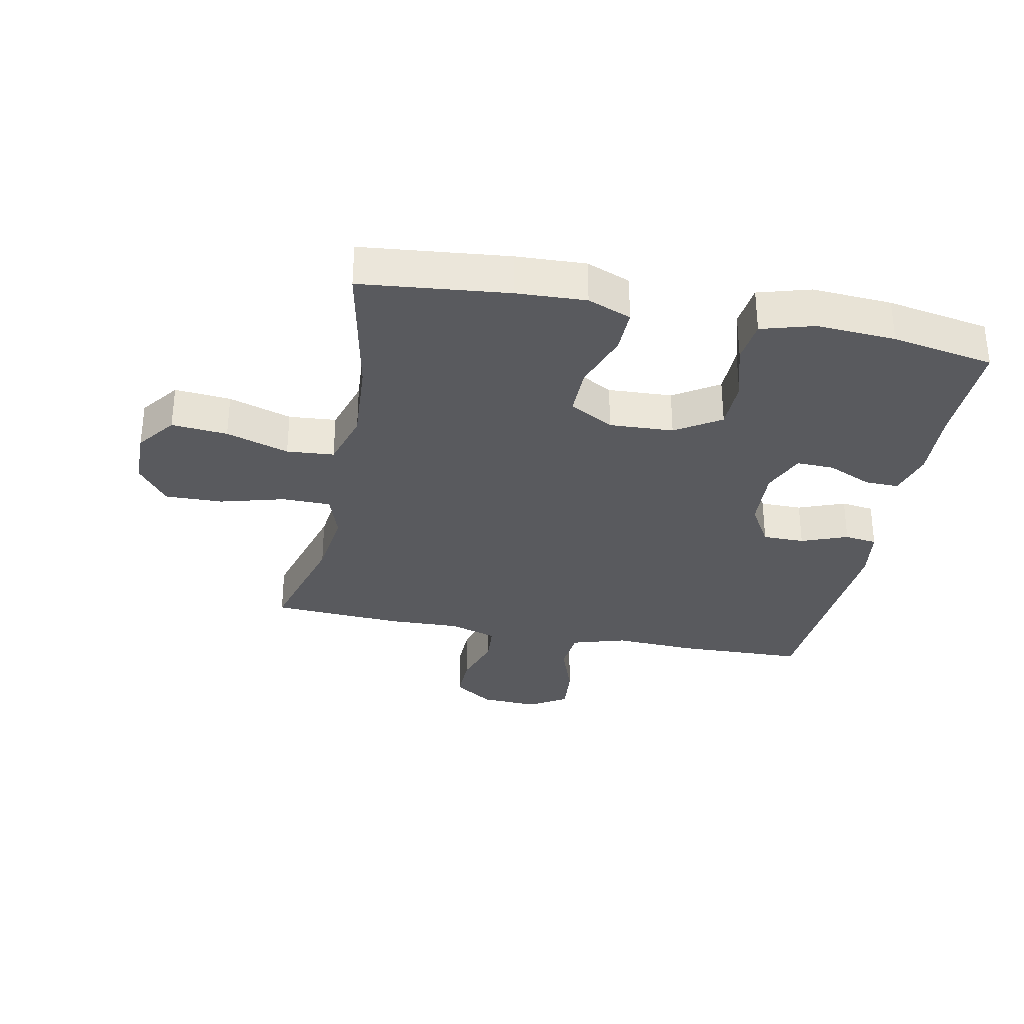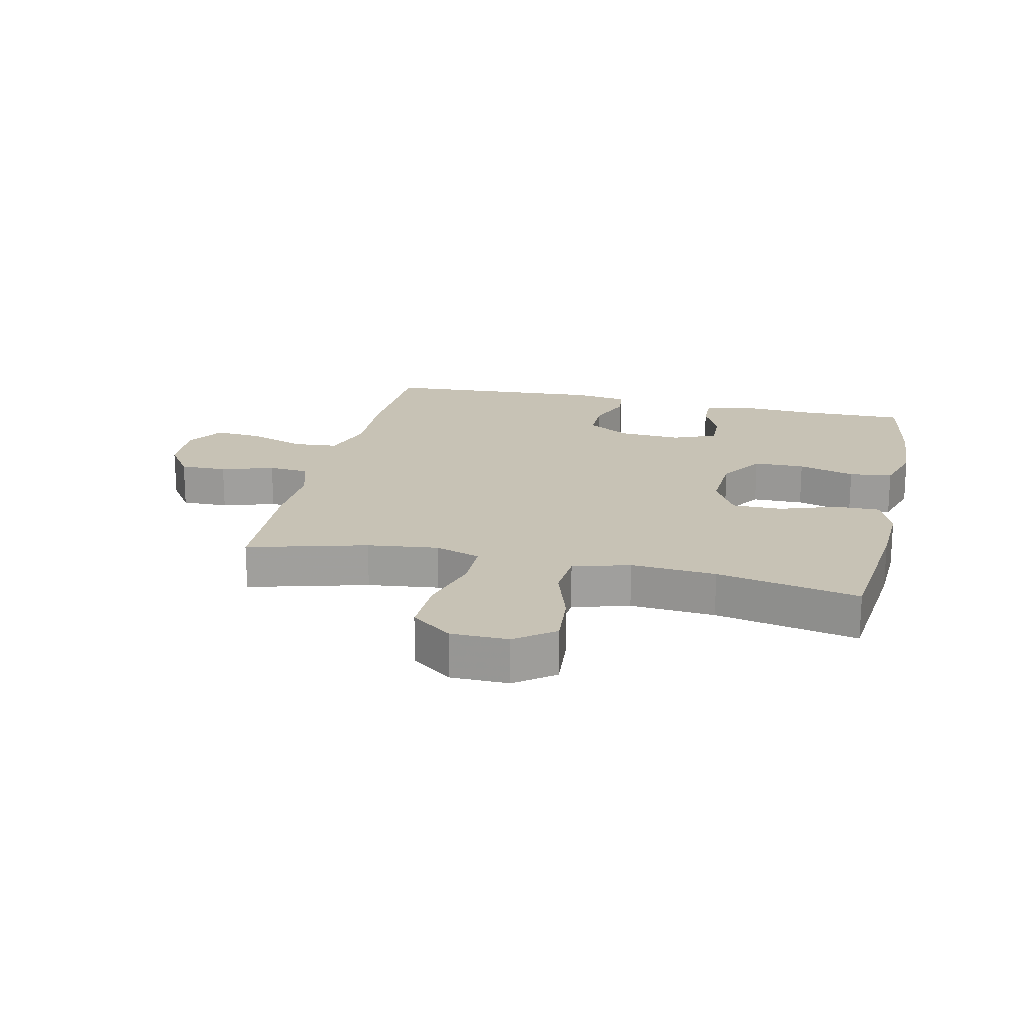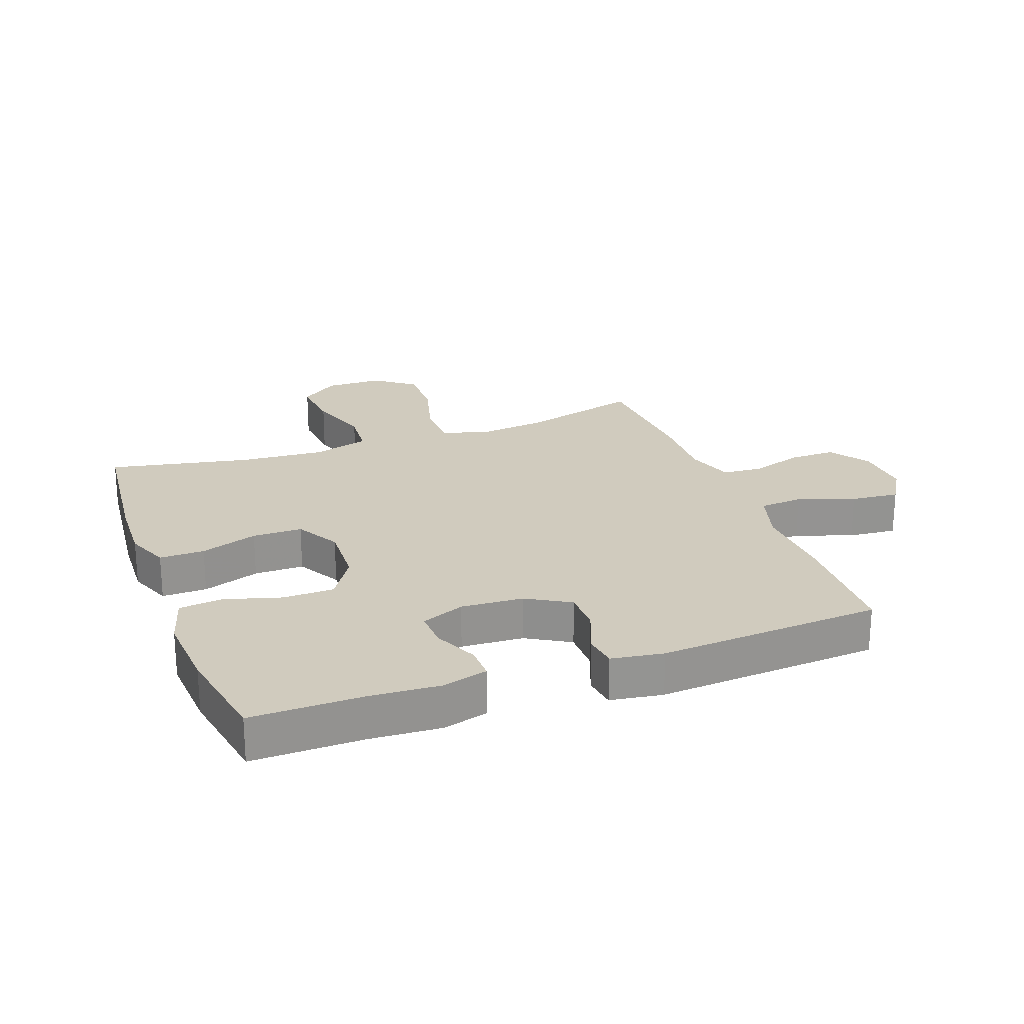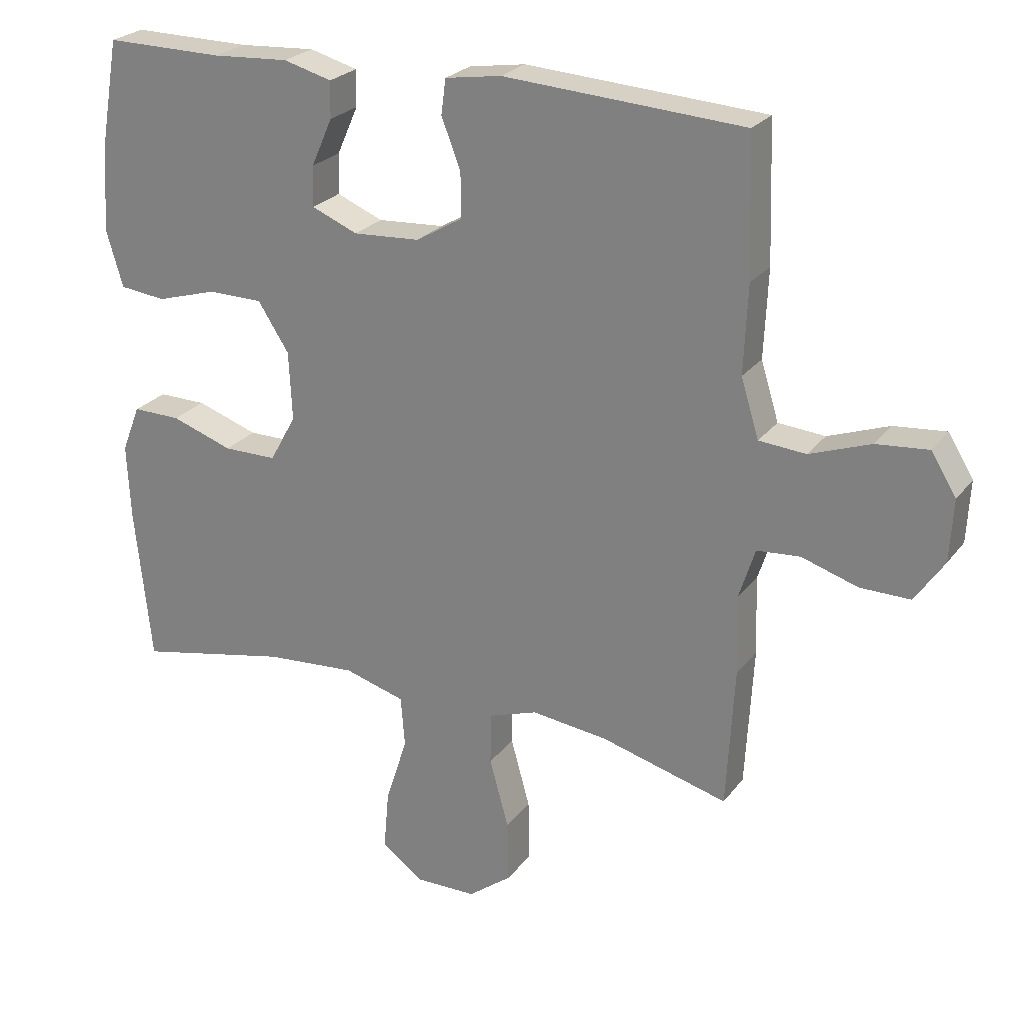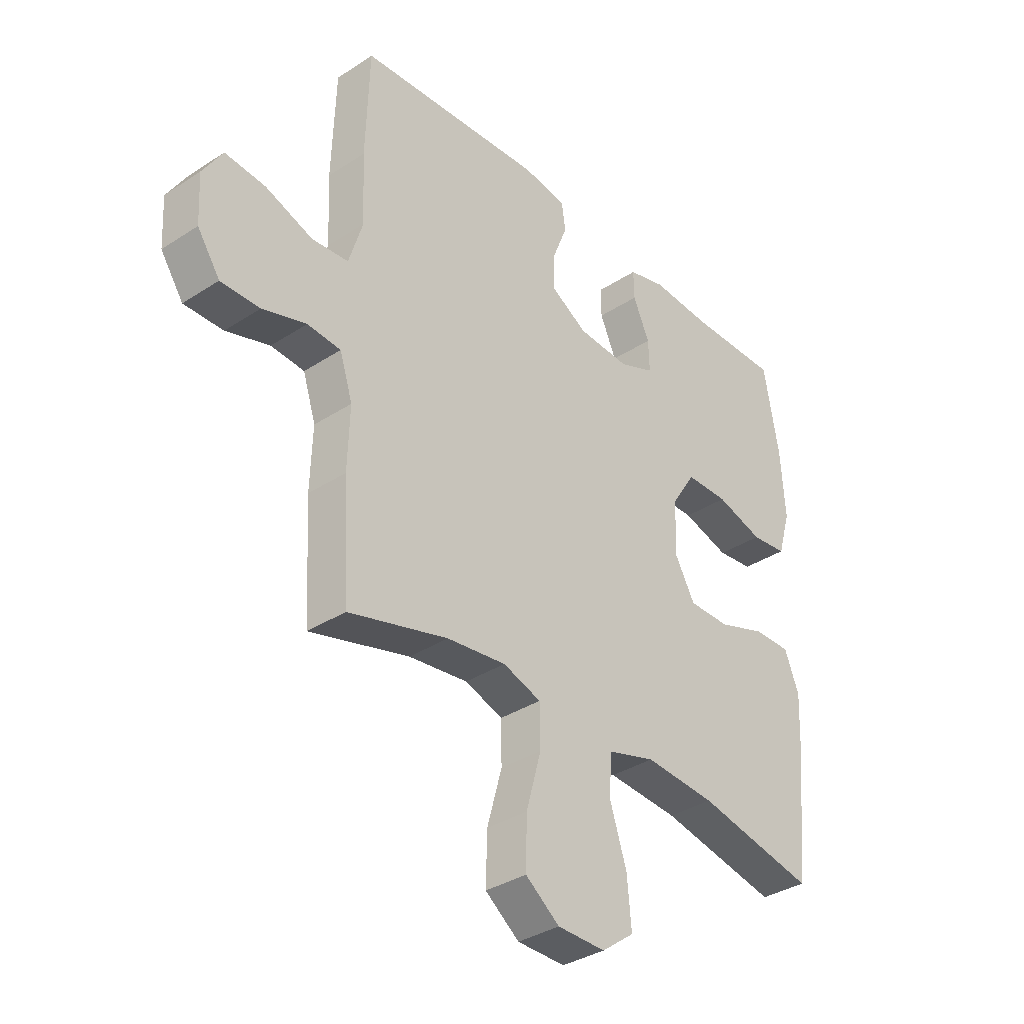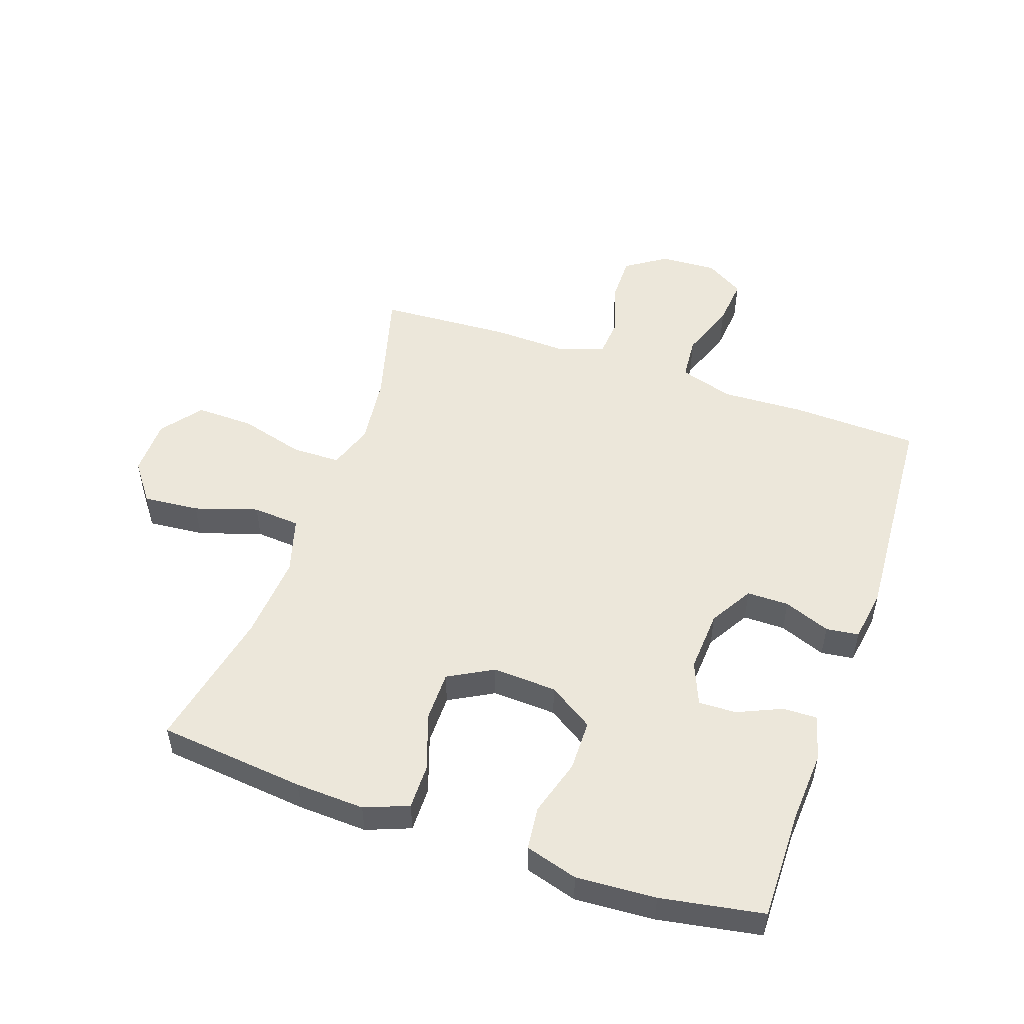
<metadata>
{"format":"obj","ext":"obj","renderer":"f3d","projection":"perspective","resolution":1024,"background":"white","views":[{"elev":-31.8,"azim":-101.4,"up":"+Y"},{"elev":19.0,"azim":-167.2,"up":"+Y"},{"elev":23.3,"azim":-20.3,"up":"+Y"},{"elev":24.5,"azim":27.8,"up":"+Z"},{"elev":-35.4,"azim":130.8,"up":"+Z"},{"elev":51.3,"azim":-70.8,"up":"+Y"}]}
</metadata>
<code>
v 0.5 0.07 0.5
v 0.507 0.07 0.293
v 0.501 0.07 0.16
v 0.528 0.07 0.072
v 0.599 0.07 0.066
v 0.691 0.07 0.099
v 0.77 0.07 0.106
v 0.808 0.07 0.044
v 0.803 0.07 -0.049
v 0.759 0.07 -0.114
v 0.683 0.07 -0.113
v 0.598 0.07 -0.086
v 0.533 0.07 -0.091
v 0.508 0.07 -0.169
v 0.512 0.07 -0.287
v 0.5 0.07 -0.5
v 0.307 0.07 -0.447
v 0.192 0.07 -0.433
v 0.118 0.07 -0.458
v 0.117 0.07 -0.537
v 0.146 0.07 -0.642
v 0.148 0.07 -0.736
v 0.082 0.07 -0.786
v -0.011 0.07 -0.787
v -0.074 0.07 -0.74
v -0.066 0.07 -0.649
v -0.033 0.07 -0.547
v -0.039 0.07 -0.47
v -0.131 0.07 -0.443
v -0.269 0.07 -0.453
v -0.5 0.07 -0.5
v -0.525 0.07 -0.261
v -0.53 0.07 -0.149
v -0.502 0.07 -0.078
v -0.429 0.07 -0.079
v -0.336 0.07 -0.111
v -0.255 0.07 -0.111
v -0.215 0.07 -0.039
v -0.22 0.07 0.065
v -0.267 0.07 0.138
v -0.35 0.07 0.139
v -0.442 0.07 0.112
v -0.512 0.07 0.12
v -0.537 0.07 0.205
v -0.529 0.07 0.334
v -0.5 0.07 0.5
v -0.321 0.07 0.498
v -0.205 0.07 0.505
v -0.132 0.07 0.485
v -0.133 0.07 0.43
v -0.165 0.07 0.358
v -0.167 0.07 0.297
v -0.097 0.07 0.268
v 0.004 0.07 0.274
v 0.074 0.07 0.315
v 0.074 0.07 0.383
v 0.045 0.07 0.458
v 0.052 0.07 0.511
v 0.137 0.07 0.524
v 0.5 0 0.5
v 0.507 0 0.293
v 0.501 0 0.16
v 0.528 0 0.072
v 0.599 0 0.066
v 0.691 0 0.099
v 0.77 0 0.106
v 0.808 0 0.044
v 0.803 0 -0.049
v 0.759 0 -0.114
v 0.683 0 -0.113
v 0.598 0 -0.086
v 0.533 0 -0.091
v 0.508 0 -0.169
v 0.512 0 -0.287
v 0.5 0 -0.5
v 0.307 0 -0.447
v 0.192 0 -0.433
v 0.118 0 -0.458
v 0.117 0 -0.537
v 0.146 0 -0.642
v 0.148 0 -0.736
v 0.082 0 -0.786
v -0.011 0 -0.787
v -0.074 0 -0.74
v -0.066 0 -0.649
v -0.033 0 -0.547
v -0.039 0 -0.47
v -0.131 0 -0.443
v -0.269 0 -0.453
v -0.5 0 -0.5
v -0.525 0 -0.261
v -0.53 0 -0.149
v -0.502 0 -0.078
v -0.429 0 -0.079
v -0.336 0 -0.111
v -0.255 0 -0.111
v -0.215 0 -0.039
v -0.22 0 0.065
v -0.267 0 0.138
v -0.35 0 0.139
v -0.442 0 0.112
v -0.512 0 0.12
v -0.537 0 0.205
v -0.529 0 0.334
v -0.5 0 0.5
v -0.321 0 0.498
v -0.205 0 0.505
v -0.132 0 0.485
v -0.133 0 0.43
v -0.165 0 0.358
v -0.167 0 0.297
v -0.097 0 0.268
v 0.004 0 0.274
v 0.074 0 0.315
v 0.074 0 0.383
v 0.045 0 0.458
v 0.052 0 0.511
v 0.137 0 0.524
f 1 2 3
f 59 1 3
f 58 59 3
f 57 58 3
f 56 57 3
f 55 56 3 4
f 54 55 4
f 53 54 4
f 49 50 51
f 48 49 51
f 47 48 51
f 47 51 52
f 46 47 52
f 45 46 52
f 44 45 52
f 43 44 52
f 42 43 52
f 41 42 52
f 40 41 52 53
f 34 35 36
f 33 34 36
f 32 33 36
f 31 32 36
f 30 31 36
f 29 30 36 37
f 28 29 37 38
f 25 26 27
f 24 25 27
f 23 24 27
f 22 23 27
f 21 22 27
f 20 21 27
f 19 20 27 28
f 28 38 39
f 19 28 39
f 18 19 39
f 14 15 16 17
f 40 53 4
f 39 40 4
f 18 39 4
f 17 18 4
f 14 17 4
f 13 14 4
f 10 11 12
f 9 10 12
f 8 9 12
f 7 8 12
f 6 7 12
f 5 6 12
f 4 5 12 13
f 62 61 60
f 62 60 118
f 62 118 117
f 62 117 116
f 62 116 115
f 63 62 115 114
f 63 114 113
f 63 113 112
f 110 109 108
f 110 108 107
f 110 107 106
f 111 110 106
f 111 106 105
f 111 105 104
f 111 104 103
f 111 103 102
f 111 102 101
f 111 101 100
f 112 111 100 99
f 95 94 93
f 95 93 92
f 95 92 91
f 95 91 90
f 95 90 89
f 96 95 89 88
f 97 96 88 87
f 86 85 84
f 86 84 83
f 86 83 82
f 86 82 81
f 86 81 80
f 86 80 79
f 87 86 79 78
f 98 97 87
f 98 87 78
f 98 78 77
f 76 75 74 73
f 63 112 99
f 63 99 98
f 63 98 77
f 63 77 76
f 63 76 73
f 63 73 72
f 71 70 69
f 71 69 68
f 71 68 67
f 71 67 66
f 71 66 65
f 71 65 64
f 72 71 64 63
f 1 60 61 2
f 2 61 62 3
f 3 62 63 4
f 4 63 64 5
f 5 64 65 6
f 6 65 66 7
f 7 66 67 8
f 8 67 68 9
f 9 68 69 10
f 10 69 70 11
f 11 70 71 12
f 12 71 72 13
f 13 72 73 14
f 14 73 74 15
f 15 74 75 16
f 16 75 76 17
f 17 76 77 18
f 18 77 78 19
f 19 78 79 20
f 20 79 80 21
f 21 80 81 22
f 22 81 82 23
f 23 82 83 24
f 24 83 84 25
f 25 84 85 26
f 26 85 86 27
f 27 86 87 28
f 28 87 88 29
f 29 88 89 30
f 30 89 90 31
f 31 90 91 32
f 32 91 92 33
f 33 92 93 34
f 34 93 94 35
f 35 94 95 36
f 36 95 96 37
f 37 96 97 38
f 38 97 98 39
f 39 98 99 40
f 40 99 100 41
f 41 100 101 42
f 42 101 102 43
f 43 102 103 44
f 44 103 104 45
f 45 104 105 46
f 46 105 106 47
f 47 106 107 48
f 48 107 108 49
f 49 108 109 50
f 50 109 110 51
f 51 110 111 52
f 52 111 112 53
f 53 112 113 54
f 54 113 114 55
f 55 114 115 56
f 56 115 116 57
f 57 116 117 58
f 58 117 118 59
f 59 118 60 1

</code>
